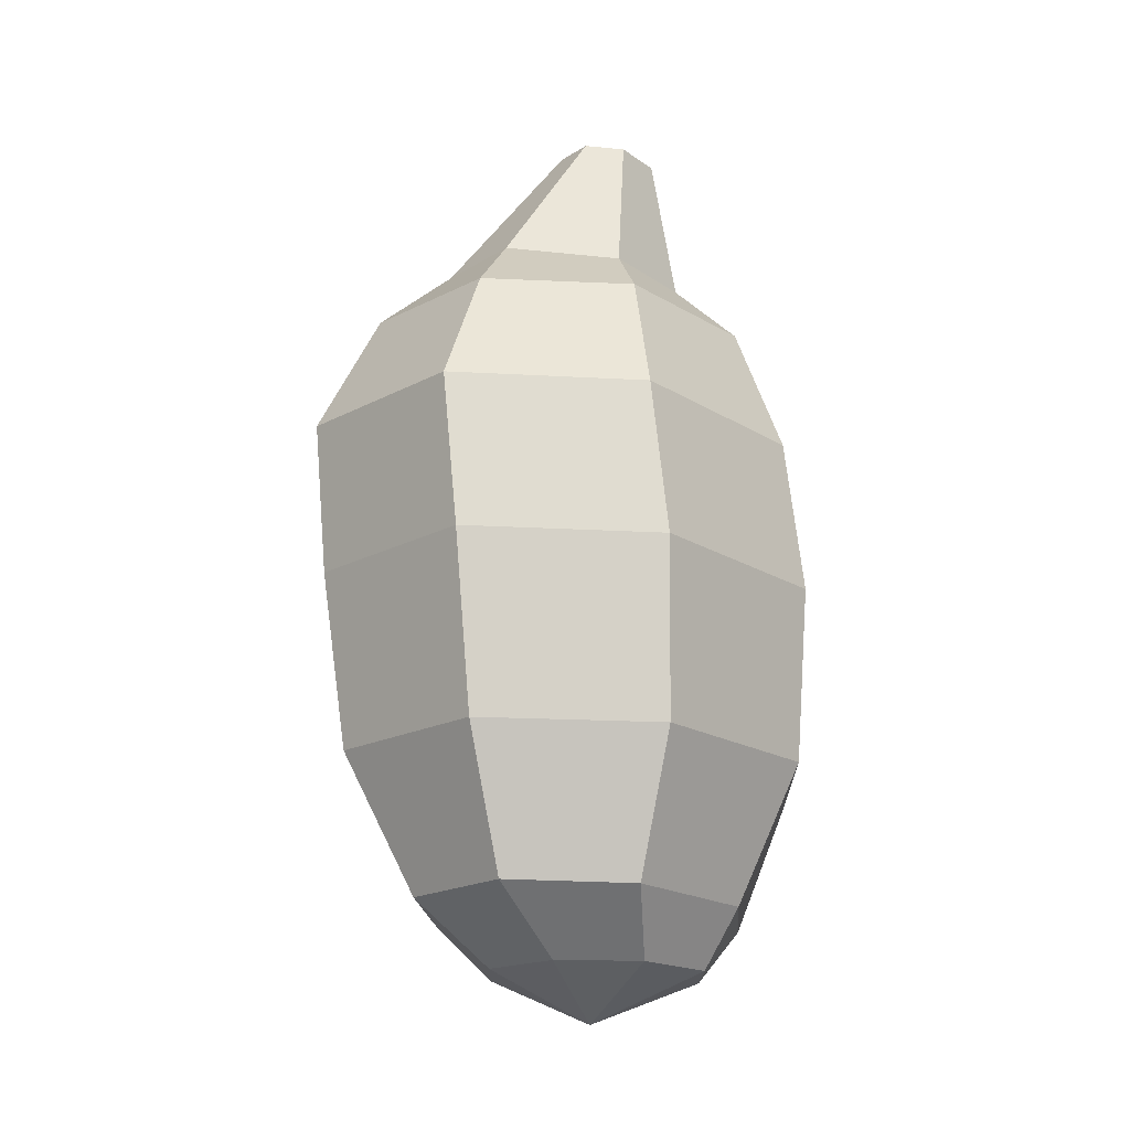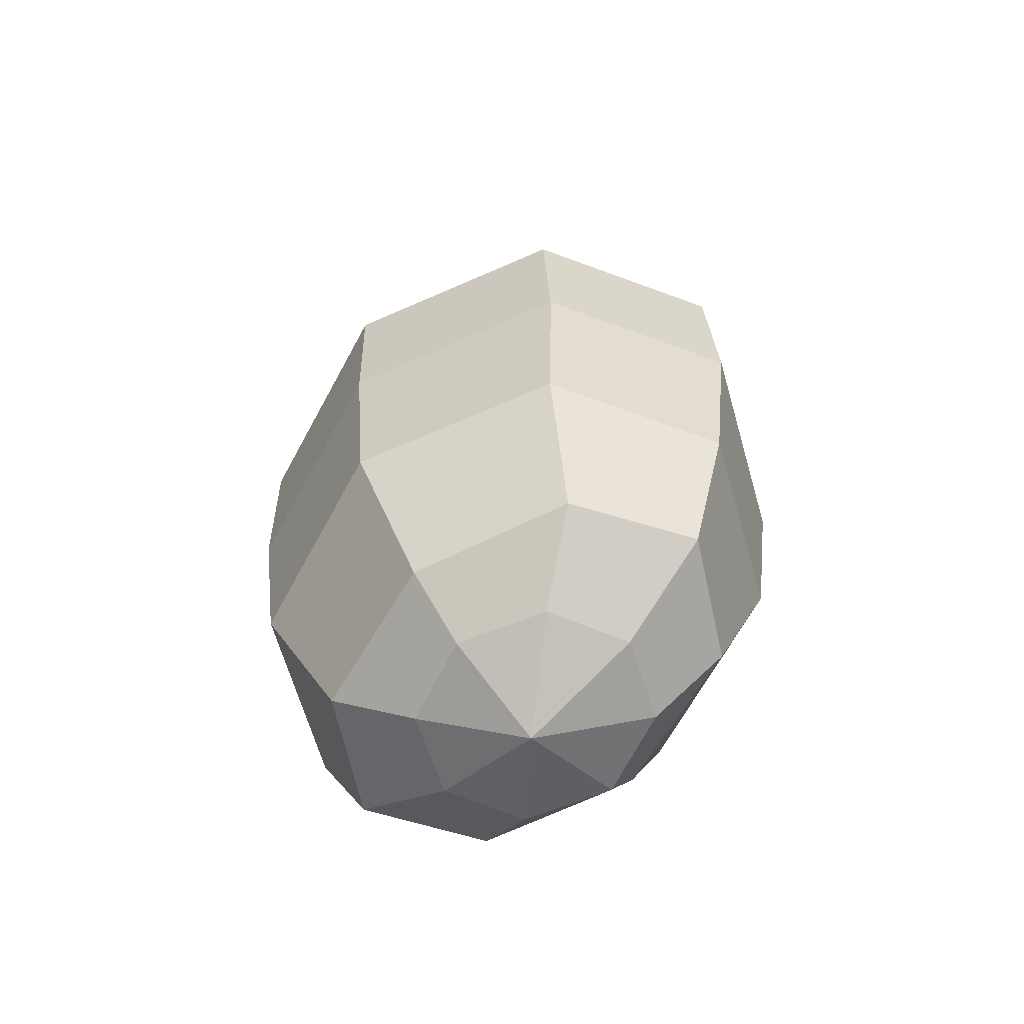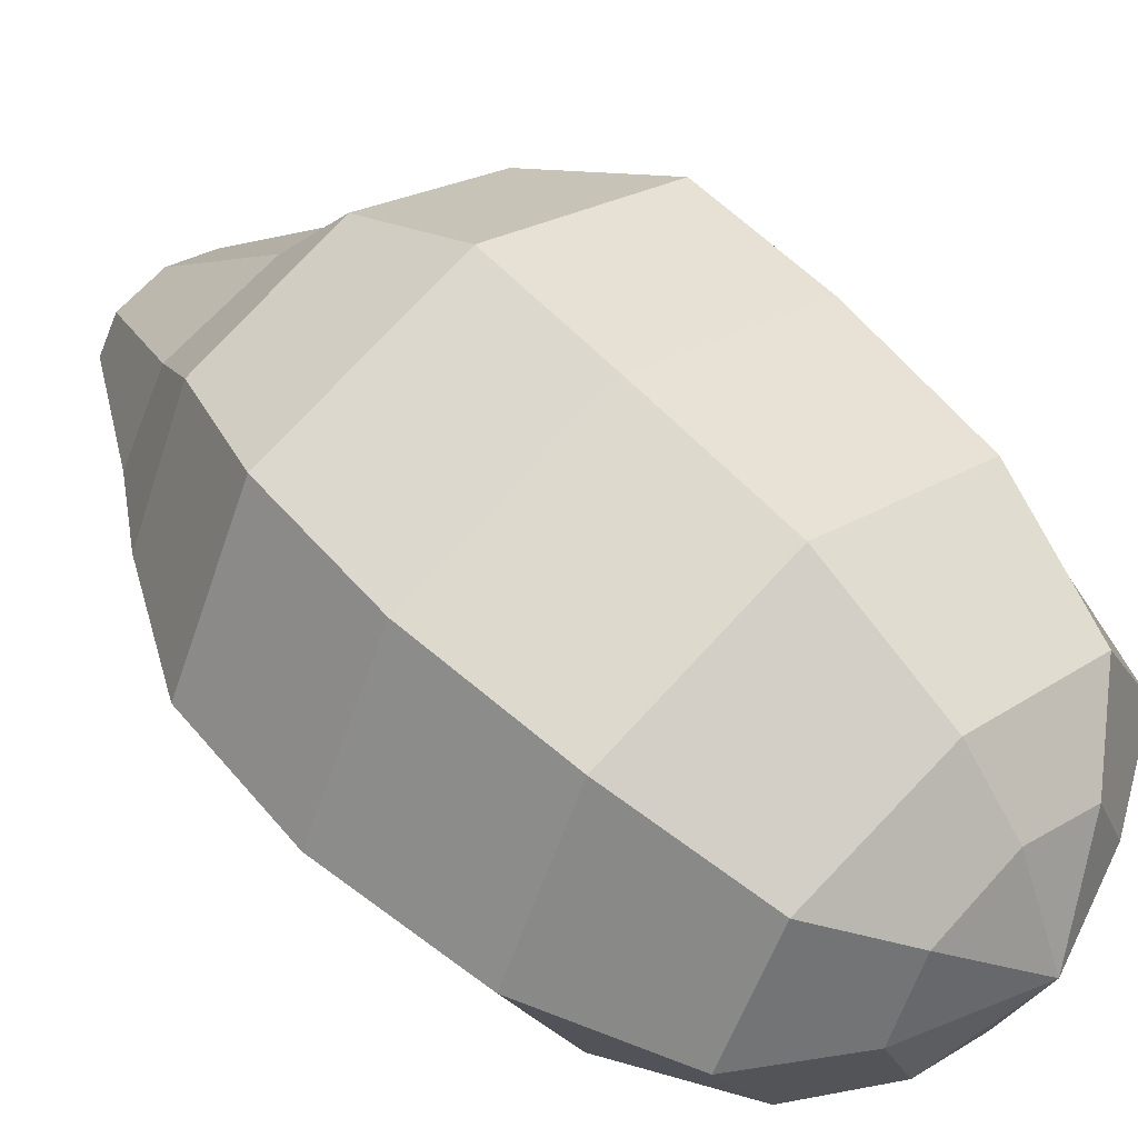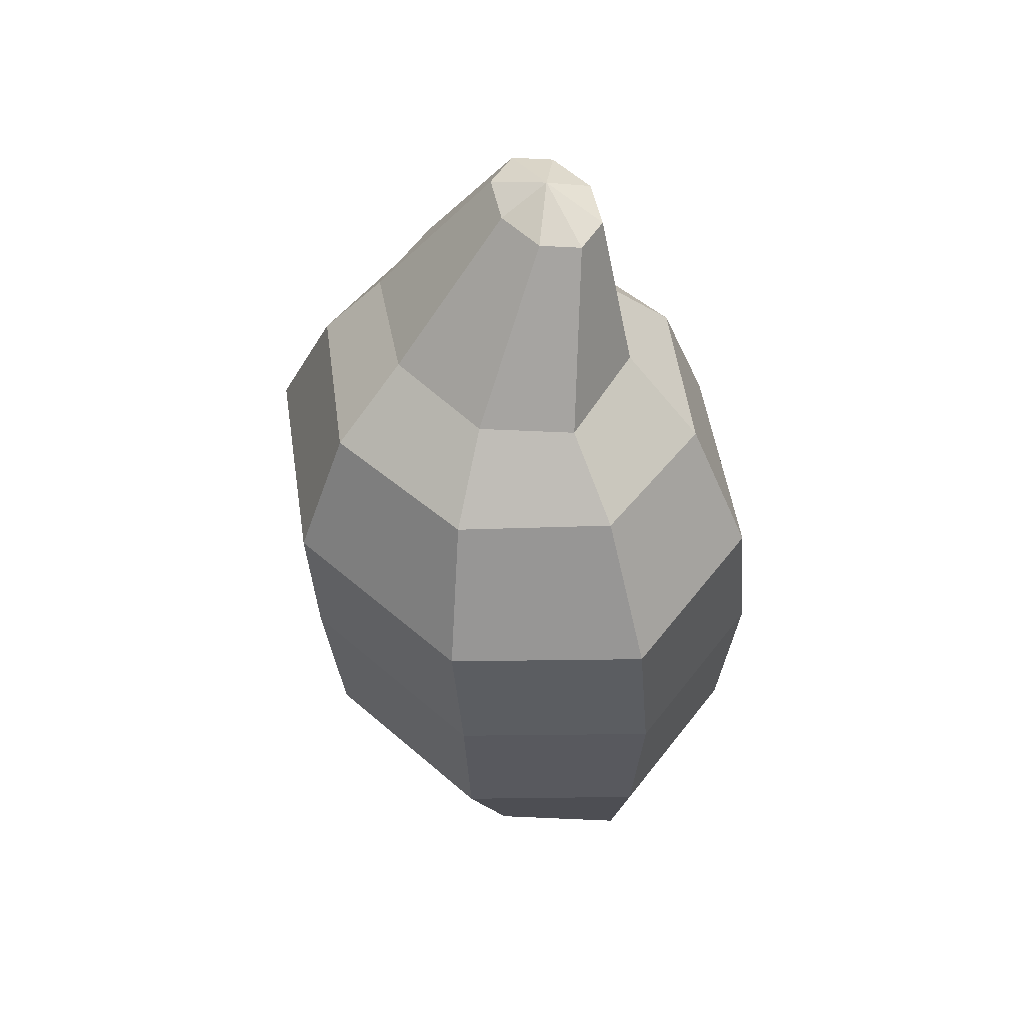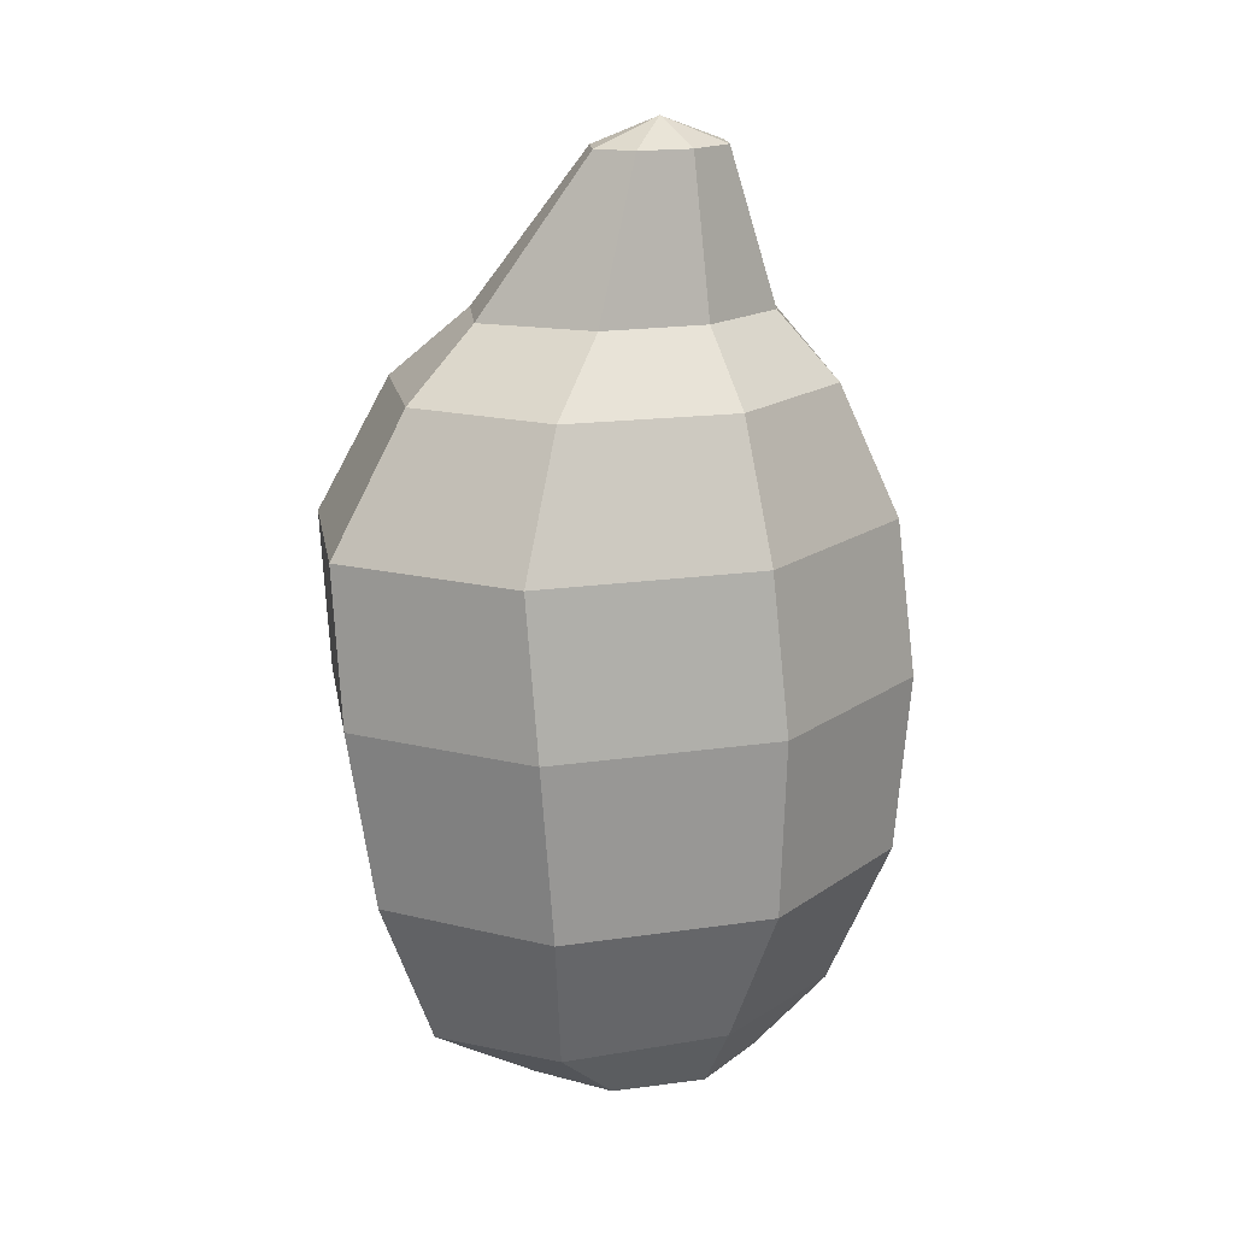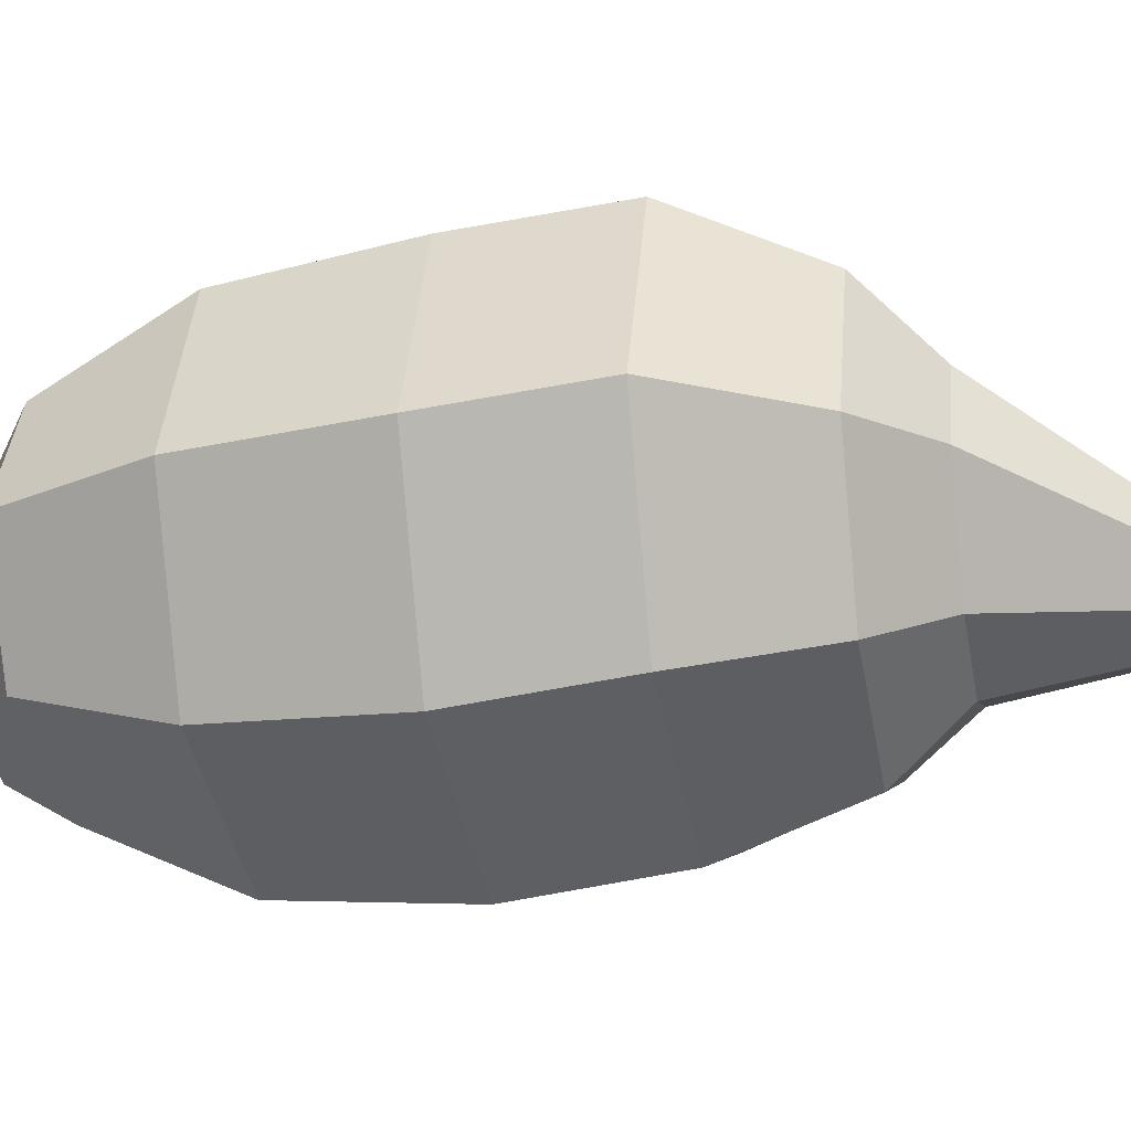
<metadata>
{"format":"obj","ext":"obj","renderer":"f3d","projection":"perspective","resolution":1024,"background":"white","views":[{"elev":-17.7,"azim":-69.8,"up":"+Z"},{"elev":-65.4,"azim":-137.2,"up":"+Z"},{"elev":49.4,"azim":136.0,"up":"+Y"},{"elev":51.1,"azim":-117.5,"up":"+Z"},{"elev":16.4,"azim":-36.1,"up":"+Z"},{"elev":-21.4,"azim":-79.0,"up":"+Y"}]}
</metadata>
<code>
g default
v 0.1338 0.7818 -1.035
v -0.07672 0.8612 -1.035
v -0.2872 0.7818 -1.035
v -0.3744 0.5901 -1.035
v -0.2872 0.3984 -1.035
v -0.07672 0.319 -1.035
v 0.1338 0.3984 -1.035
v 0.2209 0.5901 -1.035
v 0.3122 0.8992 -0.8888
v -0.07672 1.014 -0.8888
v -0.4656 0.8992 -0.8888
v -0.6267 0.6231 -0.8888
v -0.4656 0.3469 -0.8888
v -0.07672 0.2325 -0.8888
v 0.3122 0.3469 -0.8888
v 0.4733 0.6231 -0.8888
v 0.4235 1.048 -0.5485
v -0.06376 1.214 -0.5485
v -0.551 1.048 -0.5485
v -0.7528 0.6462 -0.5485
v -0.551 0.2448 -0.5485
v -0.06376 0.0786 -0.5485
v 0.4235 0.2448 -0.5485
v 0.6253 0.6462 -0.5485
v 0.4539 1.089 -0.1217
v -0.07348 1.268 -0.1217
v -0.6009 1.089 -0.1217
v -0.8193 0.6566 -0.1217
v -0.6009 0.2245 -0.1217
v -0.07348 0.04557 -0.1217
v 0.4539 0.2245 -0.1217
v 0.6724 0.6566 -0.1217
v 0.4286 1.118 0.2526
v -0.08968 1.295 0.2526
v -0.608 1.118 0.2526
v -0.8227 0.6912 0.2526
v -0.608 0.2642 0.2526
v -0.08968 0.08727 0.2526
v 0.4286 0.2642 0.2526
v 0.6433 0.6912 0.2526
v 0.3122 1.022 0.57
v -0.07672 1.162 0.57
v -0.4656 1.022 0.57
v -0.6267 0.6849 0.57
v -0.4656 0.3475 0.57
v -0.07672 0.2078 0.57
v 0.3122 0.3475 0.57
v 0.4733 0.6849 0.57
v 0.2438 0.8907 0.7331
v -0.04107 0.9733 0.7331
v -0.3259 0.8907 0.7331
v -0.4439 0.6912 0.7331
v -0.2876 0.4471 0.7331
v -0.04107 0.3748 0.7331
v 0.2055 0.4471 0.7331
v 0.3618 0.6912 0.7331
v -0.07672 0.6065 -1.15
v 0.08593 0.6453 1.104
v -0.04107 0.681 1.104
v -0.04107 0.5589 1.167
v -0.1681 0.6453 1.104
v -0.2207 0.5589 1.104
v -0.1681 0.4726 1.104
v -0.04107 0.4369 1.104
v 0.08593 0.4726 1.104
v 0.1385 0.5589 1.104
g pSphere22
f 1 2 10 9
f 2 3 11 10
f 3 4 12 11
f 4 5 13 12
f 5 6 14 13
f 6 7 15 14
f 7 8 16 15
f 8 1 9 16
f 9 10 18 17
f 10 11 19 18
f 11 12 20 19
f 12 13 21 20
f 13 14 22 21
f 14 15 23 22
f 15 16 24 23
f 16 9 17 24
f 17 18 26 25
f 18 19 27 26
f 19 20 28 27
f 20 21 29 28
f 22 23 31 30
f 23 24 32 31
f 24 17 25 32
f 25 26 34 33
f 26 27 35 34
f 27 28 36 35
f 28 29 37 36
f 29 30 38 37
f 30 31 39 38
f 31 32 40 39
f 32 25 33 40
f 33 34 42 41
f 34 35 43 42
f 35 36 44 43
f 36 37 45 44
f 37 38 46 45
f 38 39 47 46
f 39 40 48 47
f 40 33 41 48
f 41 42 50 49
f 42 43 51 50
f 43 44 52 51
f 44 45 53 52
f 45 46 54 53
f 46 47 55 54
f 47 48 56 55
f 48 41 49 56
f 2 1 57
f 3 2 57
f 4 3 57
f 5 4 57
f 6 5 57
f 7 6 57
f 8 7 57
f 1 8 57
f 58 59 60
f 59 61 60
f 61 62 60
f 62 63 60
f 63 64 60
f 64 65 60
f 65 66 60
f 66 58 60
f 22 30 29 21
f 49 50 59 58
f 50 51 61 59
f 51 52 62 61
f 52 53 63 62
f 53 54 64 63
f 54 55 65 64
f 55 56 66 65
f 56 49 58 66

</code>
